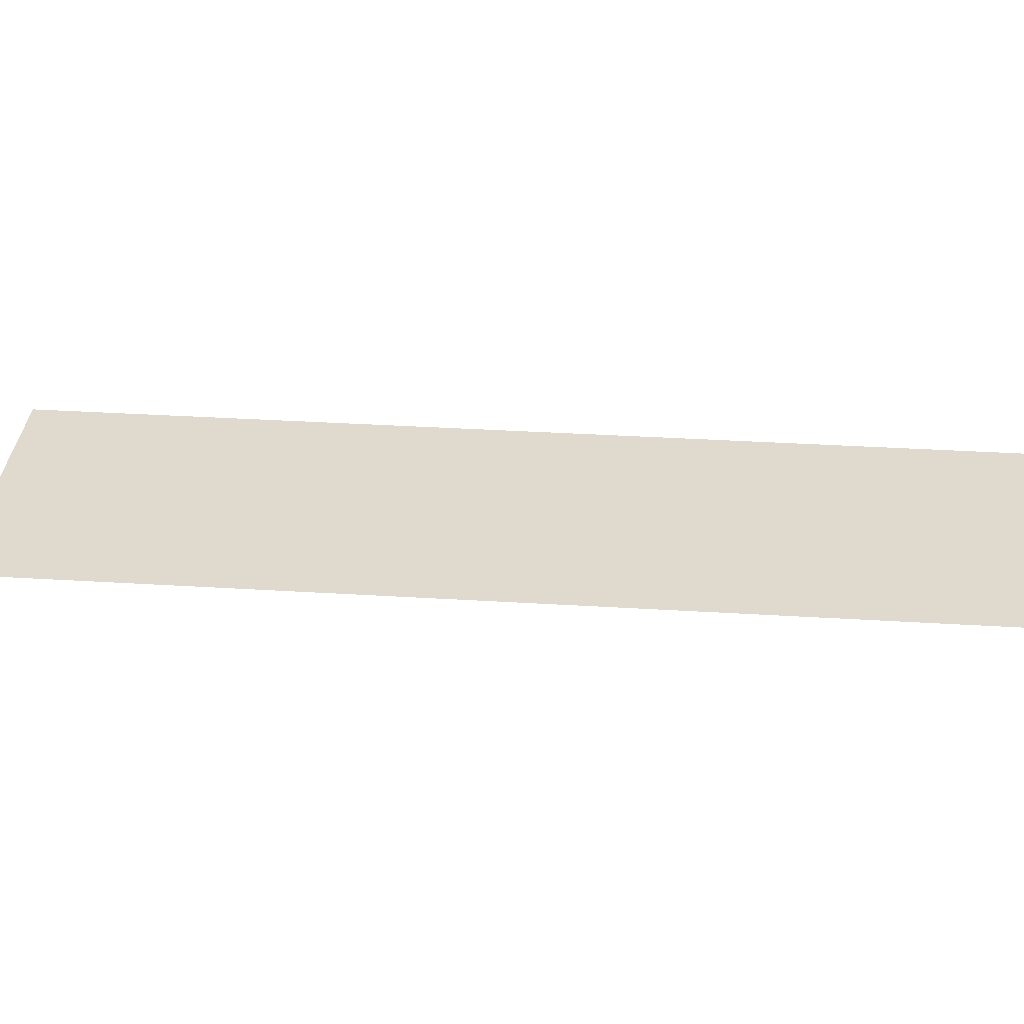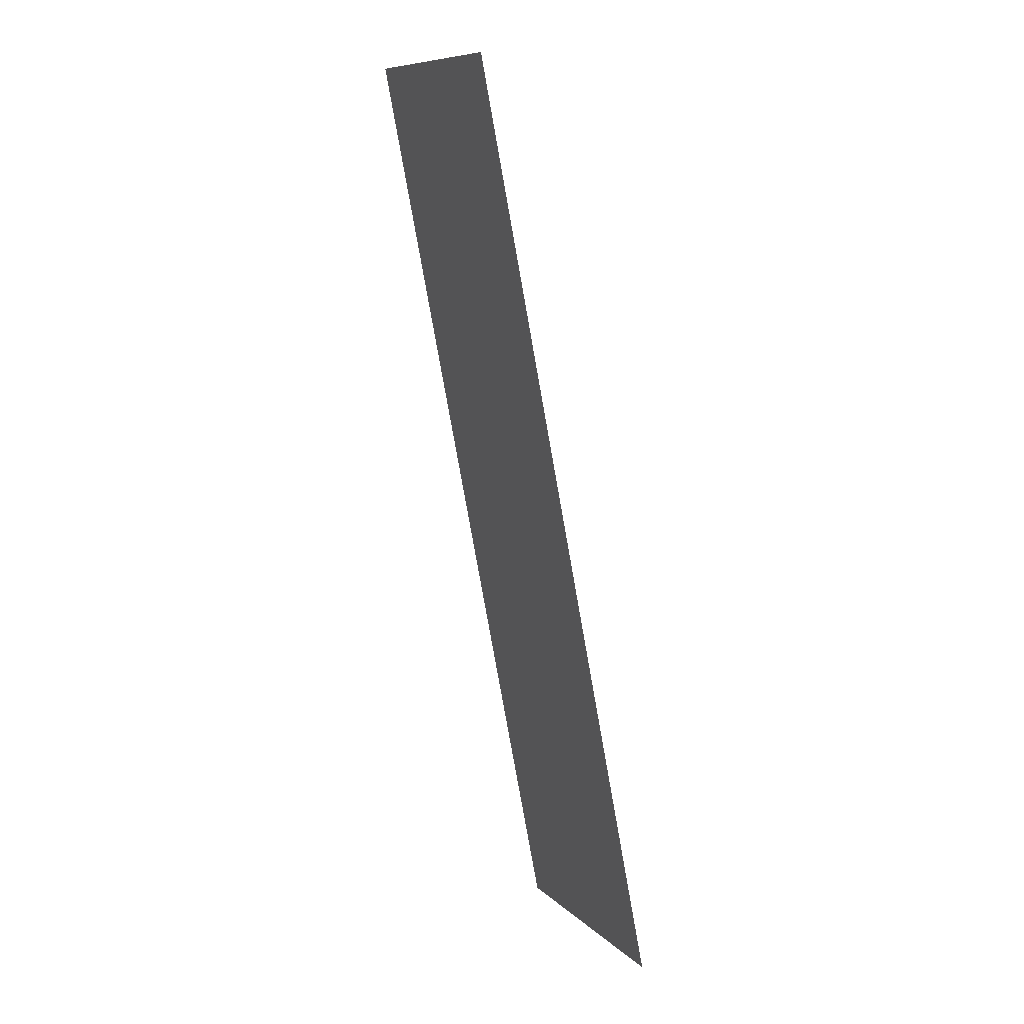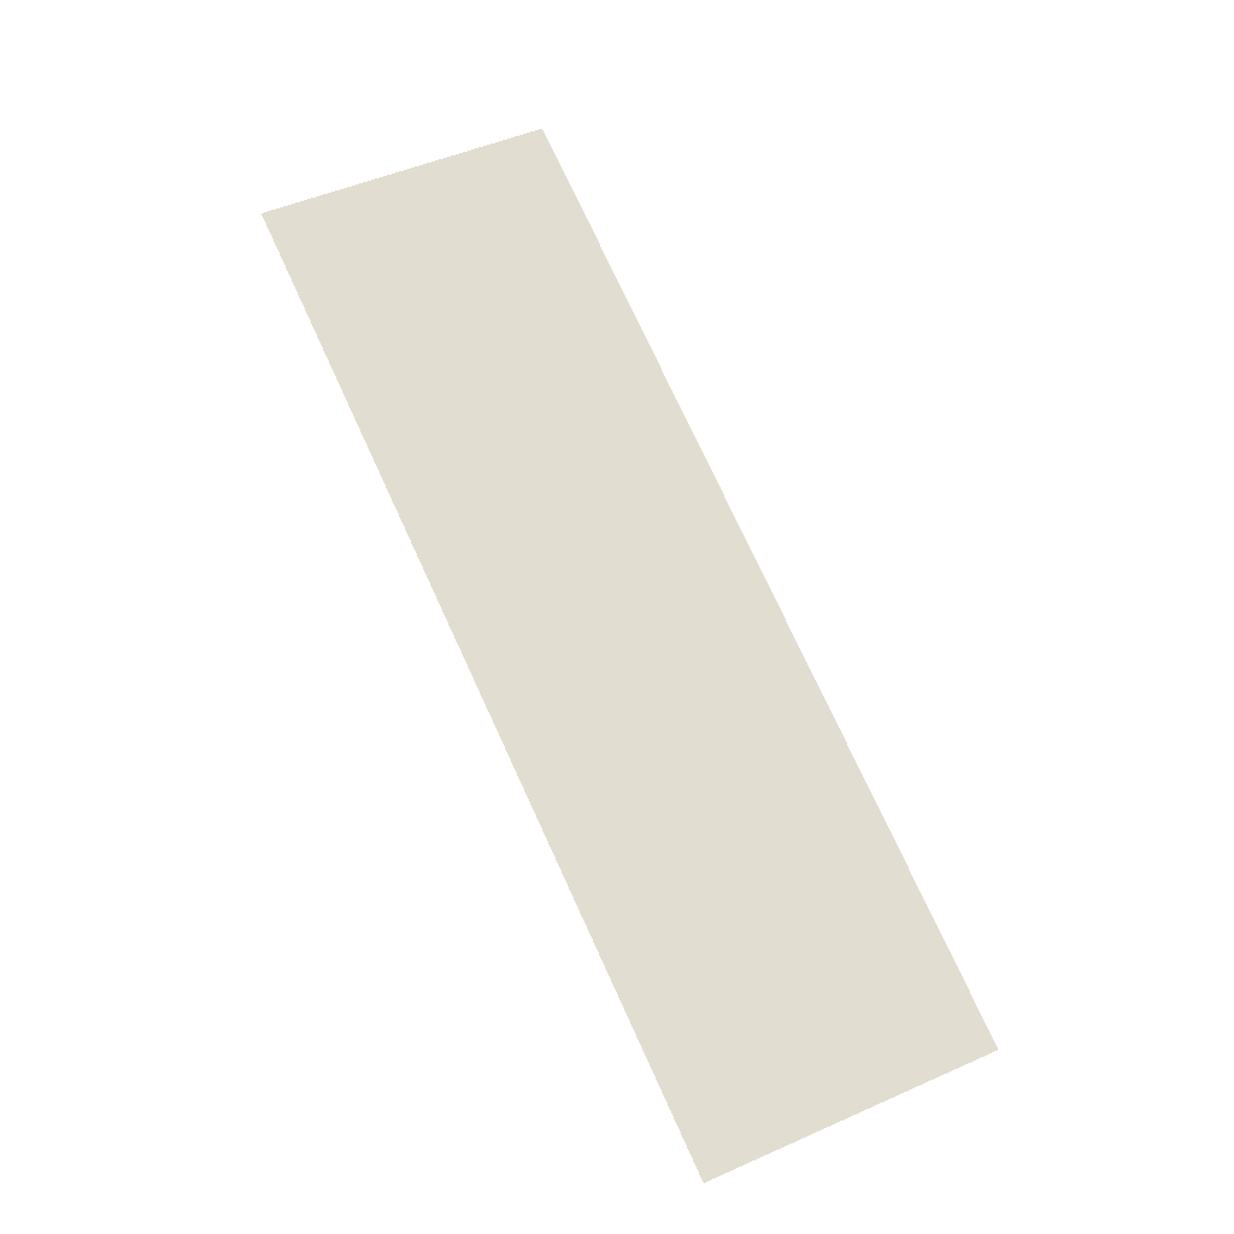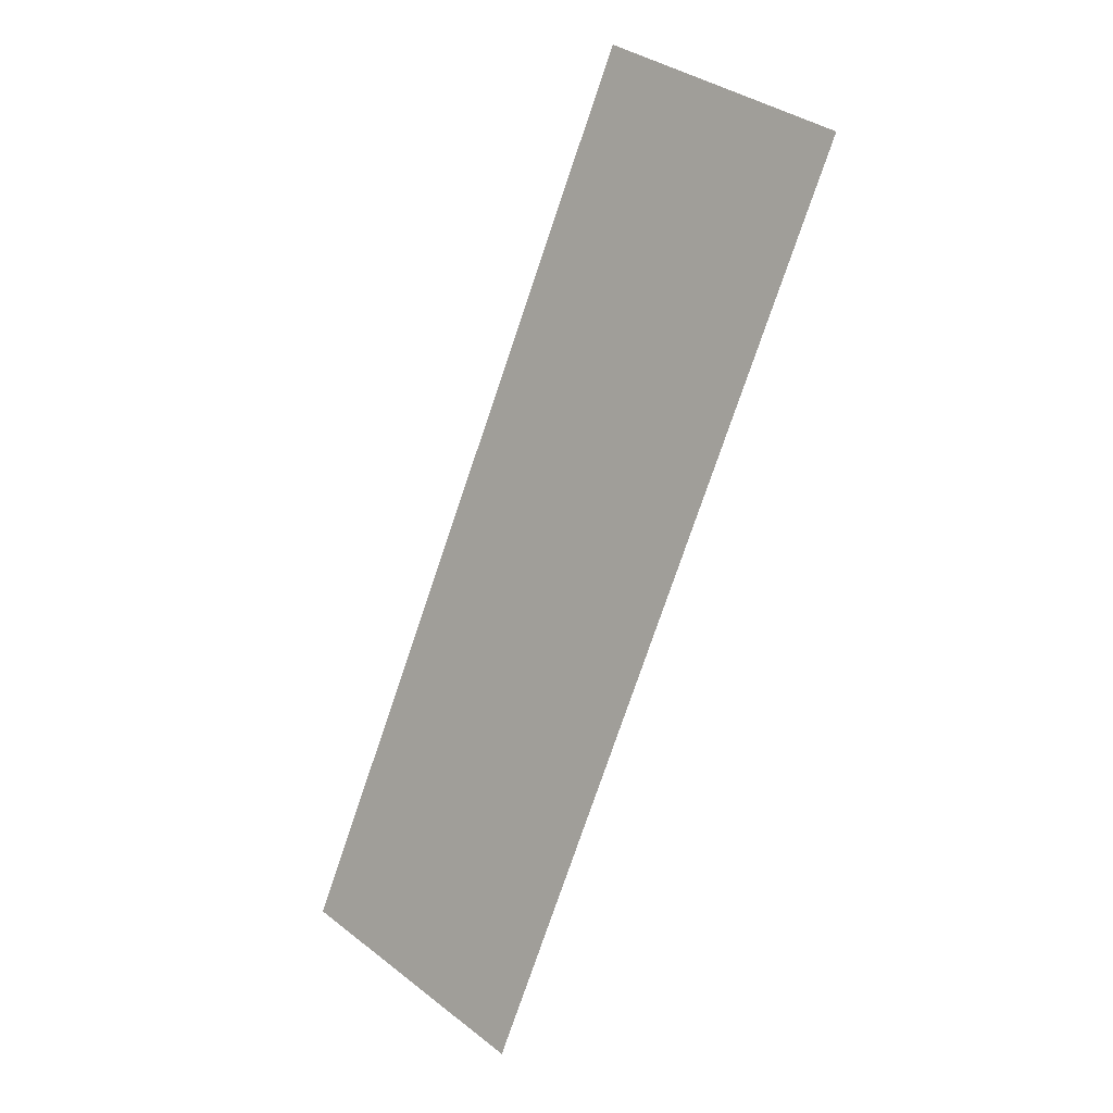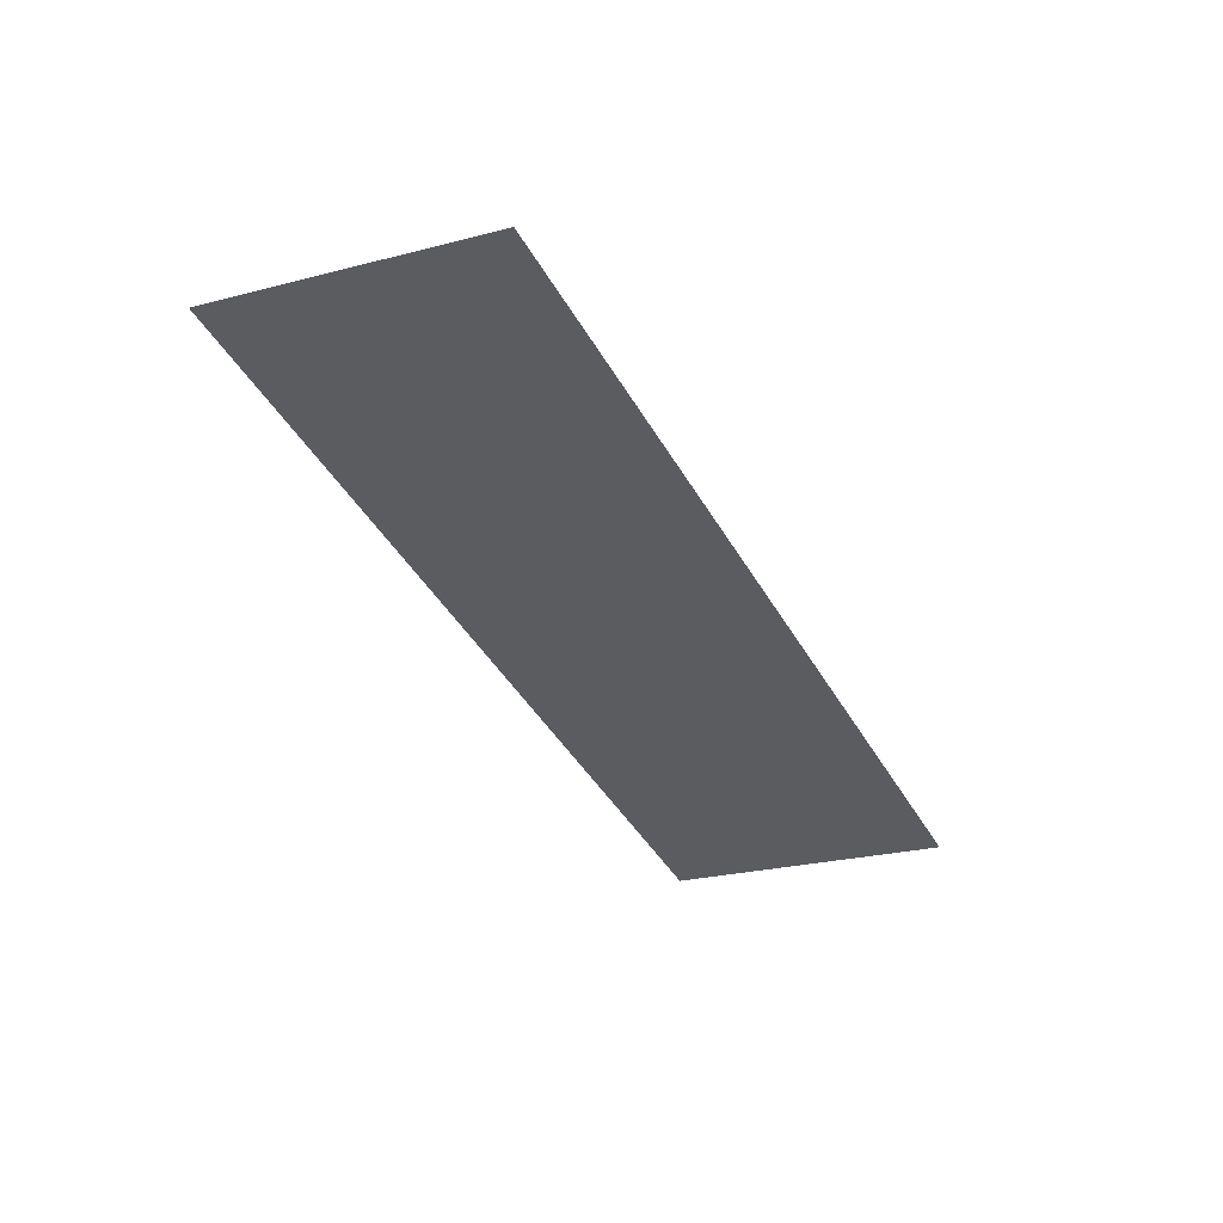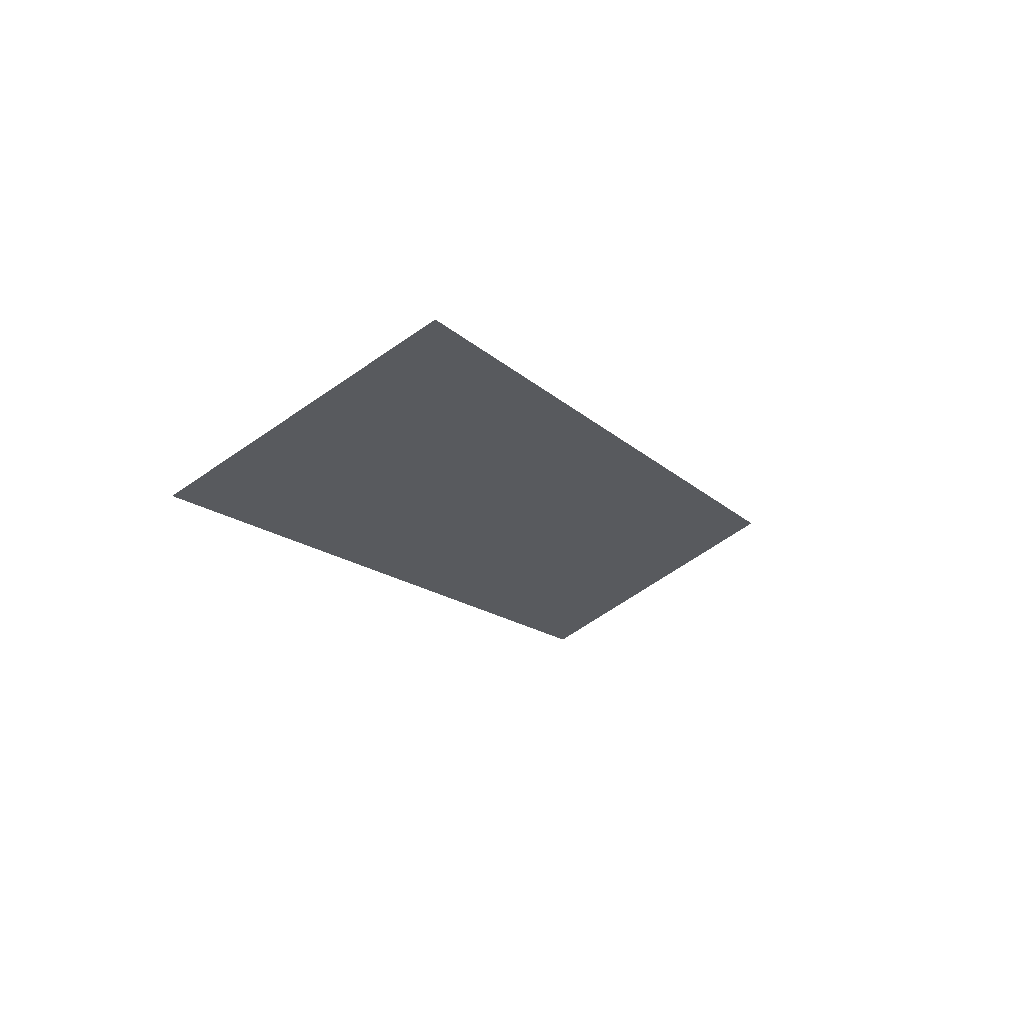
<metadata>
{"format":"obj","ext":"obj","renderer":"f3d","projection":"perspective","resolution":1024,"background":"white","views":[{"elev":32.7,"azim":70.0,"up":"+Z"},{"elev":35.3,"azim":-114.4,"up":"+Y"},{"elev":-21.6,"azim":169.3,"up":"+Y"},{"elev":-1.7,"azim":41.1,"up":"+Y"},{"elev":55.9,"azim":-174.2,"up":"+Y"},{"elev":67.1,"azim":154.6,"up":"+Y"}]}
</metadata>
<code>
o Plane.002
v -0.1173 1.802 0.2331
v 0.4209 2.958 0.2331
v -0.463 1.963 0.2331
v 0.07522 3.119 0.2331
f 1 2 4 3

</code>
